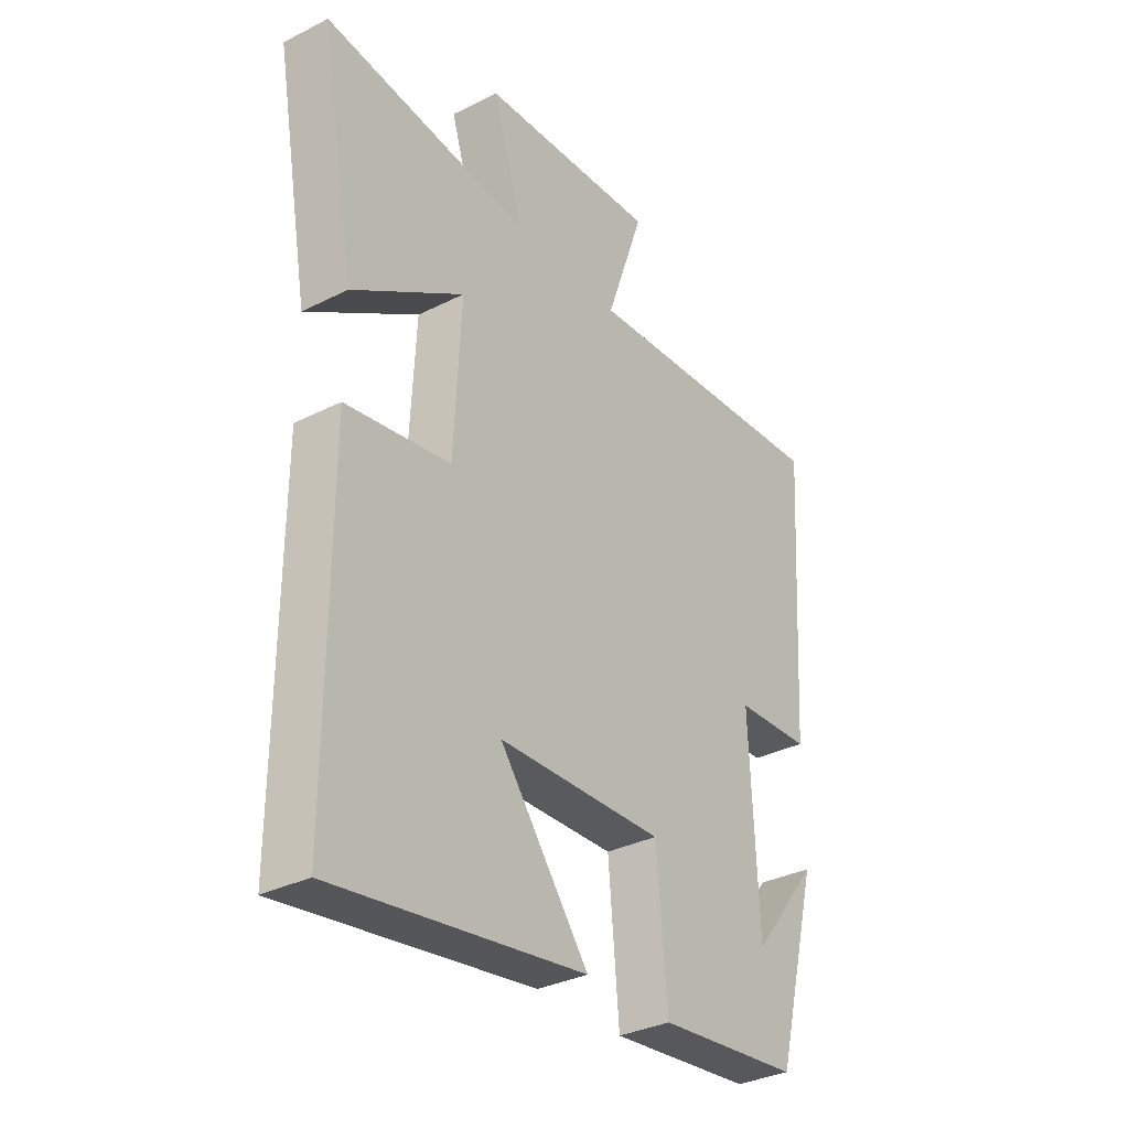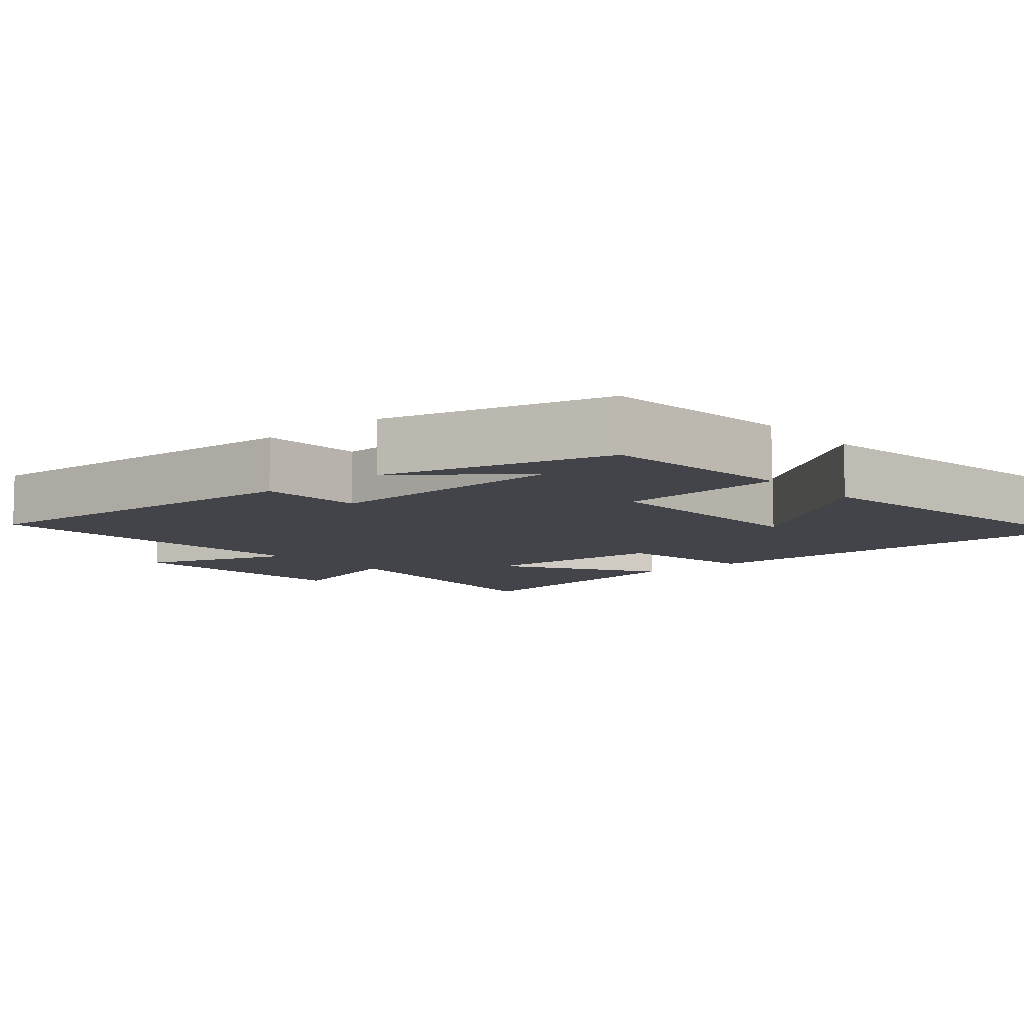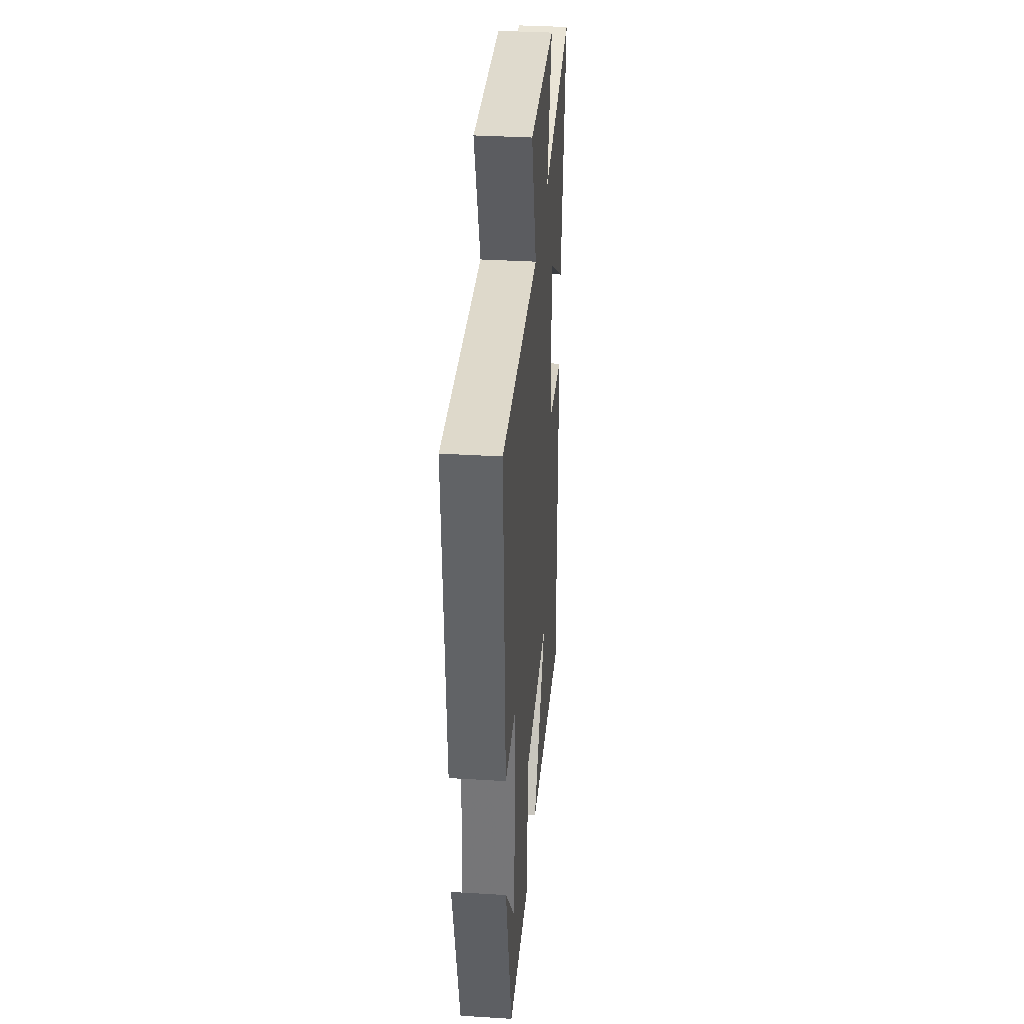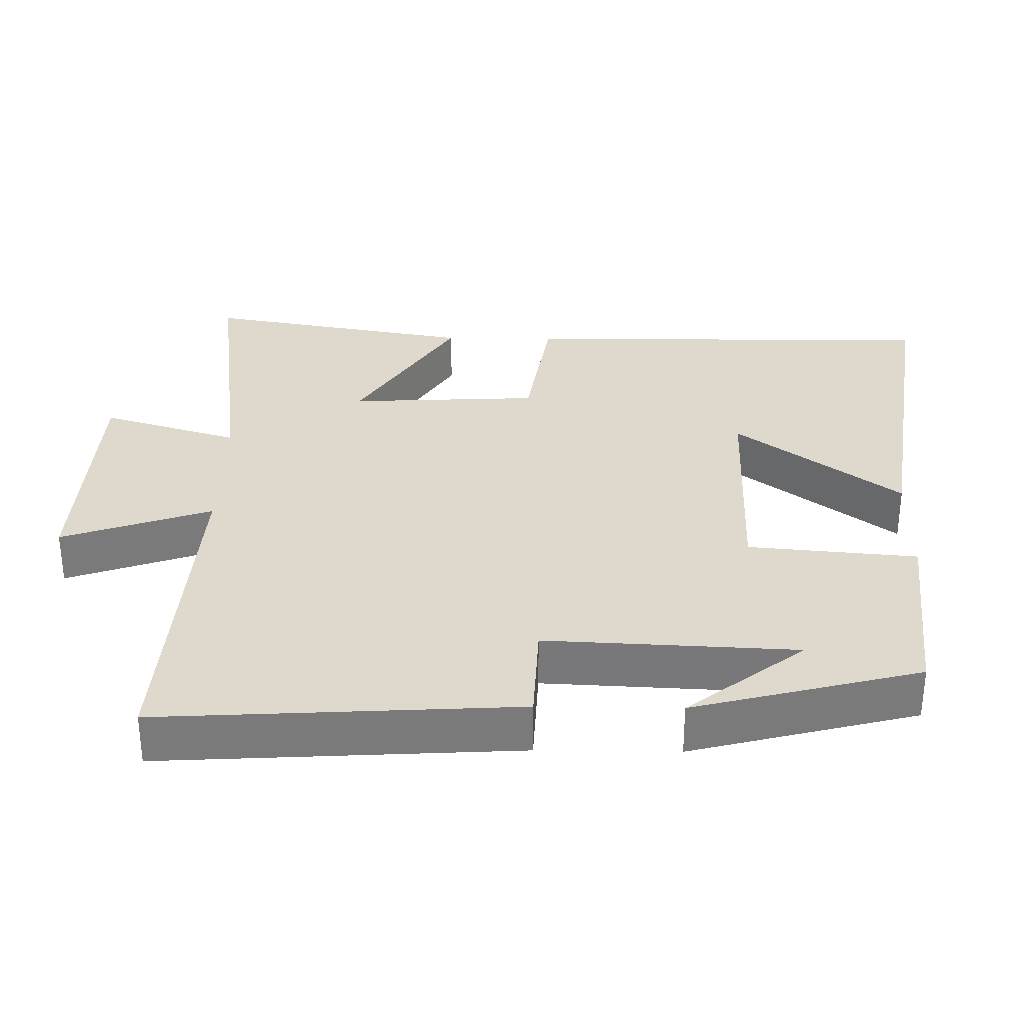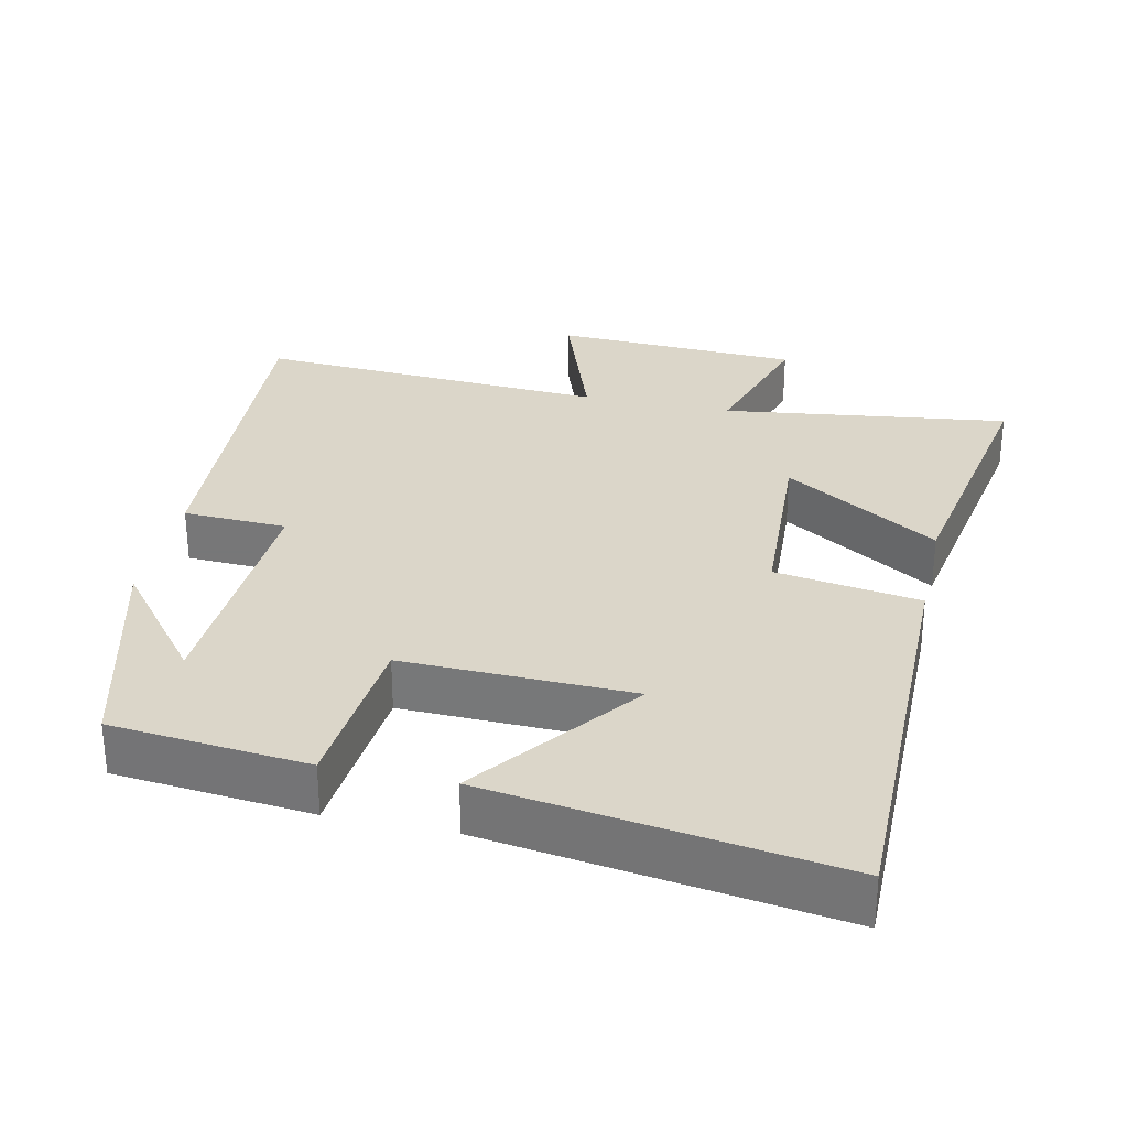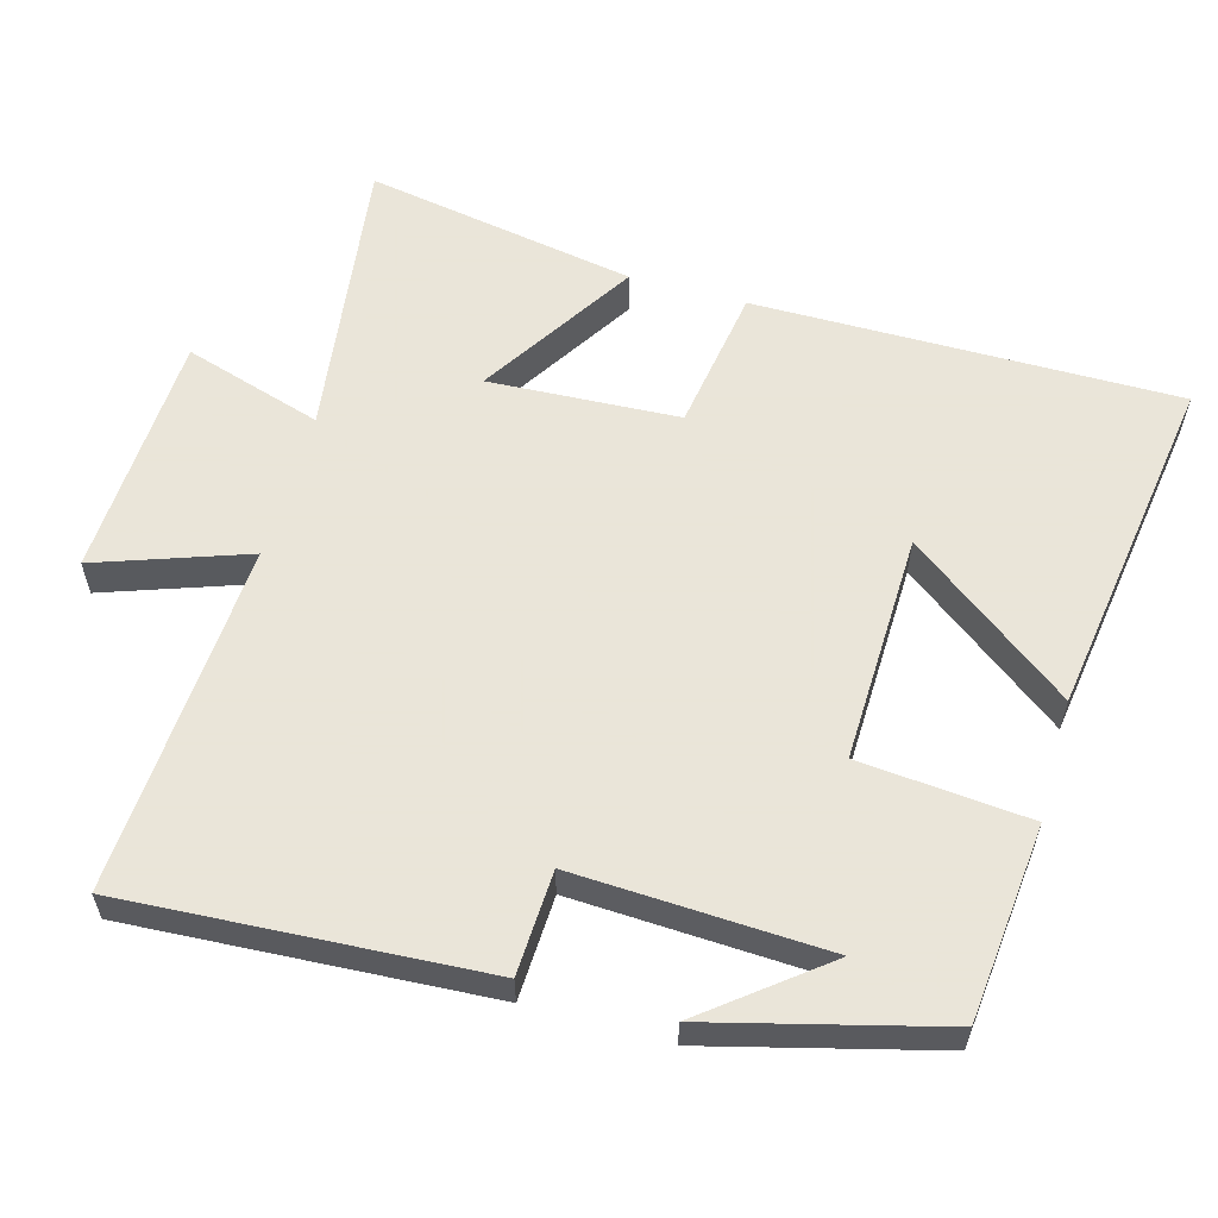
<metadata>
{"format":"obj","ext":"obj","renderer":"f3d","projection":"perspective","resolution":1024,"background":"white","views":[{"elev":-32.9,"azim":-54.9,"up":"+Z"},{"elev":-8.5,"azim":130.7,"up":"+Y"},{"elev":35.2,"azim":94.7,"up":"+Z"},{"elev":32.1,"azim":90.9,"up":"+Y"},{"elev":30.0,"azim":-167.6,"up":"+Y"},{"elev":58.6,"azim":105.7,"up":"+Y"}]}
</metadata>
<code>
v -0.566 0.07 0.553
v -0.168 0.07 0.5
v -0.227 0.07 0.692
v 0.115 0.07 0.708
v 0.042 0.07 0.5
v 0.53 0.07 0.53
v 0.5 0.07 0.034
v 0.356 0.07 0.028
v 0.372 0.07 -0.32
v 0.5 0.07 -0.158
v 0.418 0.07 -0.473
v 0.146 0.07 -0.5
v 0.125 0.07 -0.265
v -0.193 0.07 -0.273
v -0.022 0.07 -0.5
v -0.503 0.07 -0.57
v -0.5 0.07 0.017
v -0.299 0.07 0.048
v -0.285 0.07 0.312
v -0.5 0.07 0.177
v -0.566 0 0.553
v -0.168 0 0.5
v -0.227 0 0.692
v 0.115 0 0.708
v 0.042 0 0.5
v 0.53 0 0.53
v 0.5 0 0.034
v 0.356 0 0.028
v 0.372 0 -0.32
v 0.5 0 -0.158
v 0.418 0 -0.473
v 0.146 0 -0.5
v 0.125 0 -0.265
v -0.193 0 -0.273
v -0.022 0 -0.5
v -0.503 0 -0.57
v -0.5 0 0.017
v -0.299 0 0.048
v -0.285 0 0.312
v -0.5 0 0.177
f 19 20 1 2
f 18 19 2
f 16 17 18
f 14 15 16
f 14 16 18
f 13 14 18 2
f 11 12 13
f 9 10 11
f 13 2 3
f 11 13 3
f 9 11 3
f 5 6 7 8
f 5 8 9 3
f 3 4 5
f 22 21 40 39
f 22 39 38
f 38 37 36
f 36 35 34
f 38 36 34
f 22 38 34 33
f 33 32 31
f 31 30 29
f 23 22 33
f 23 33 31
f 23 31 29
f 28 27 26 25
f 23 29 28 25
f 25 24 23
f 1 21 22 2
f 2 22 23 3
f 3 23 24 4
f 4 24 25 5
f 5 25 26 6
f 6 26 27 7
f 7 27 28 8
f 8 28 29 9
f 9 29 30 10
f 10 30 31 11
f 11 31 32 12
f 12 32 33 13
f 13 33 34 14
f 14 34 35 15
f 15 35 36 16
f 16 36 37 17
f 17 37 38 18
f 18 38 39 19
f 19 39 40 20
f 20 40 21 1

</code>
